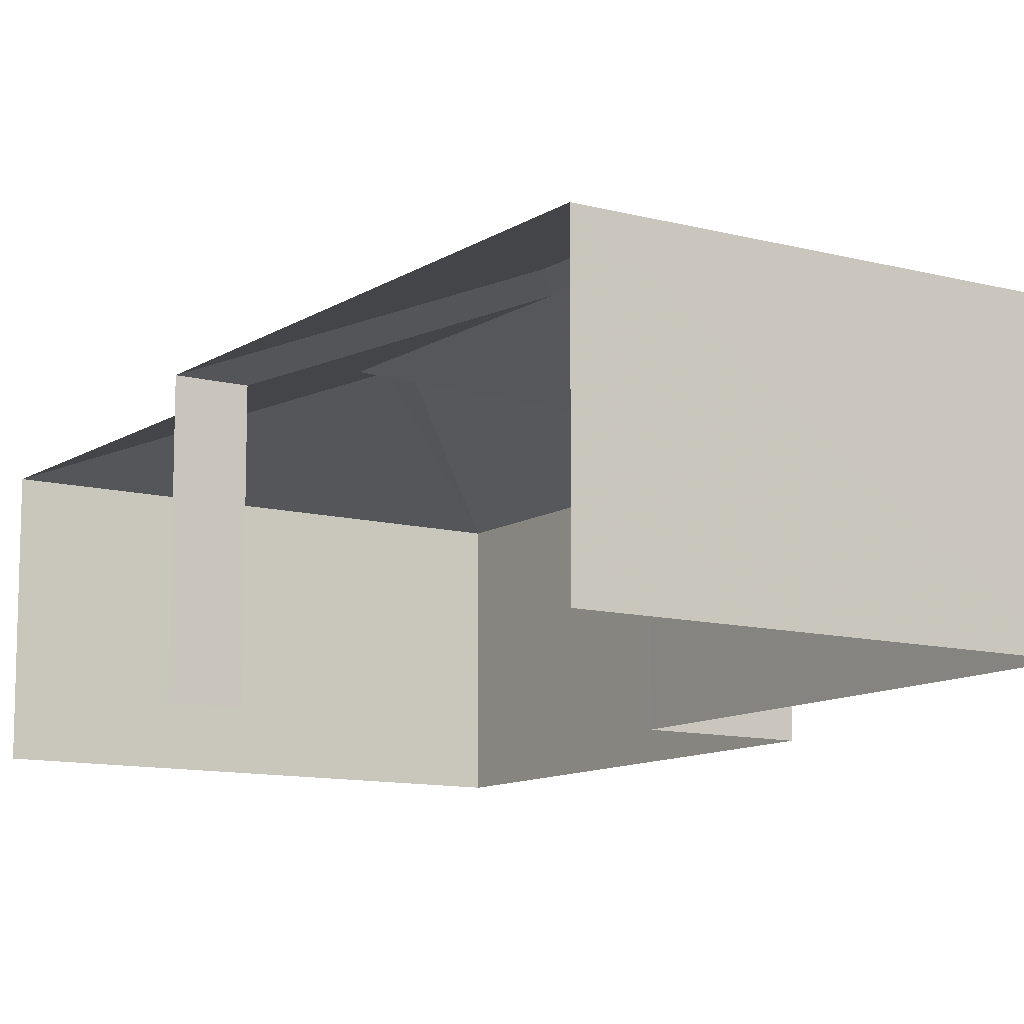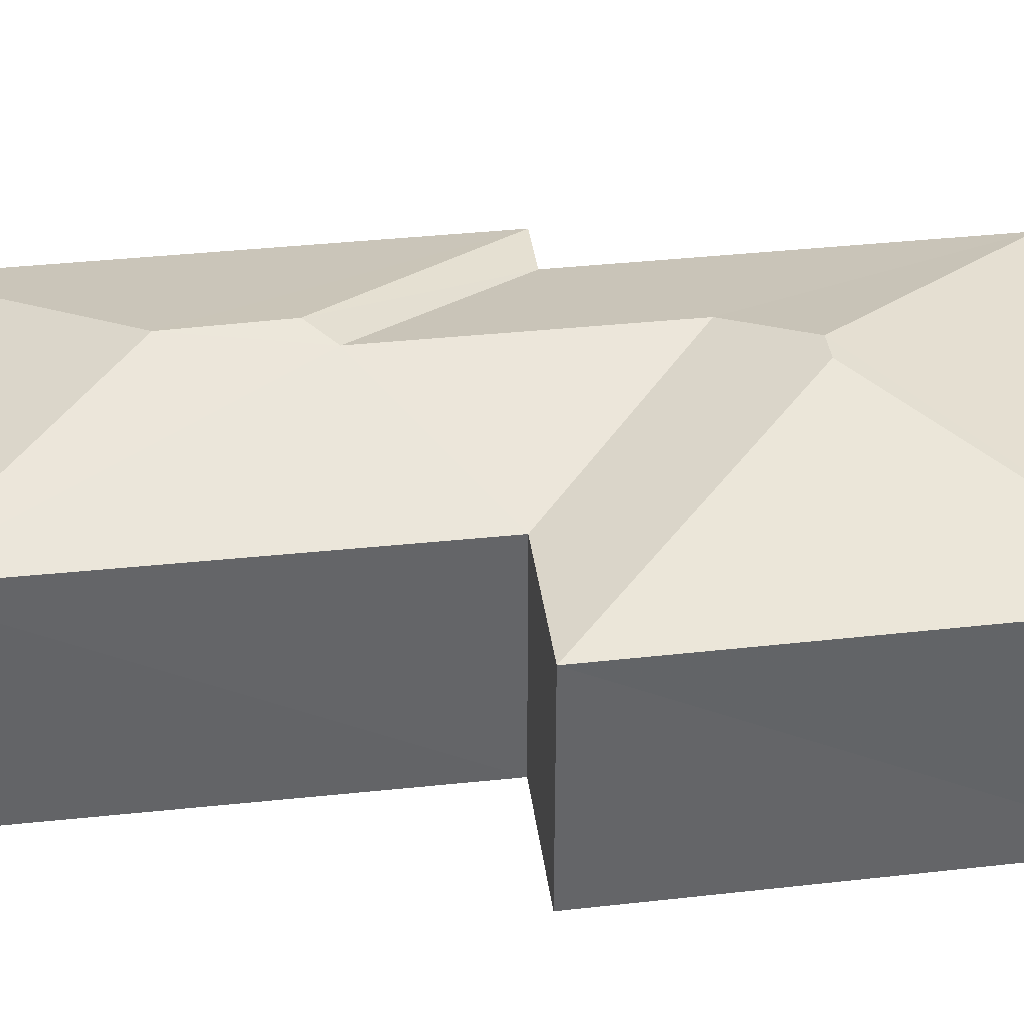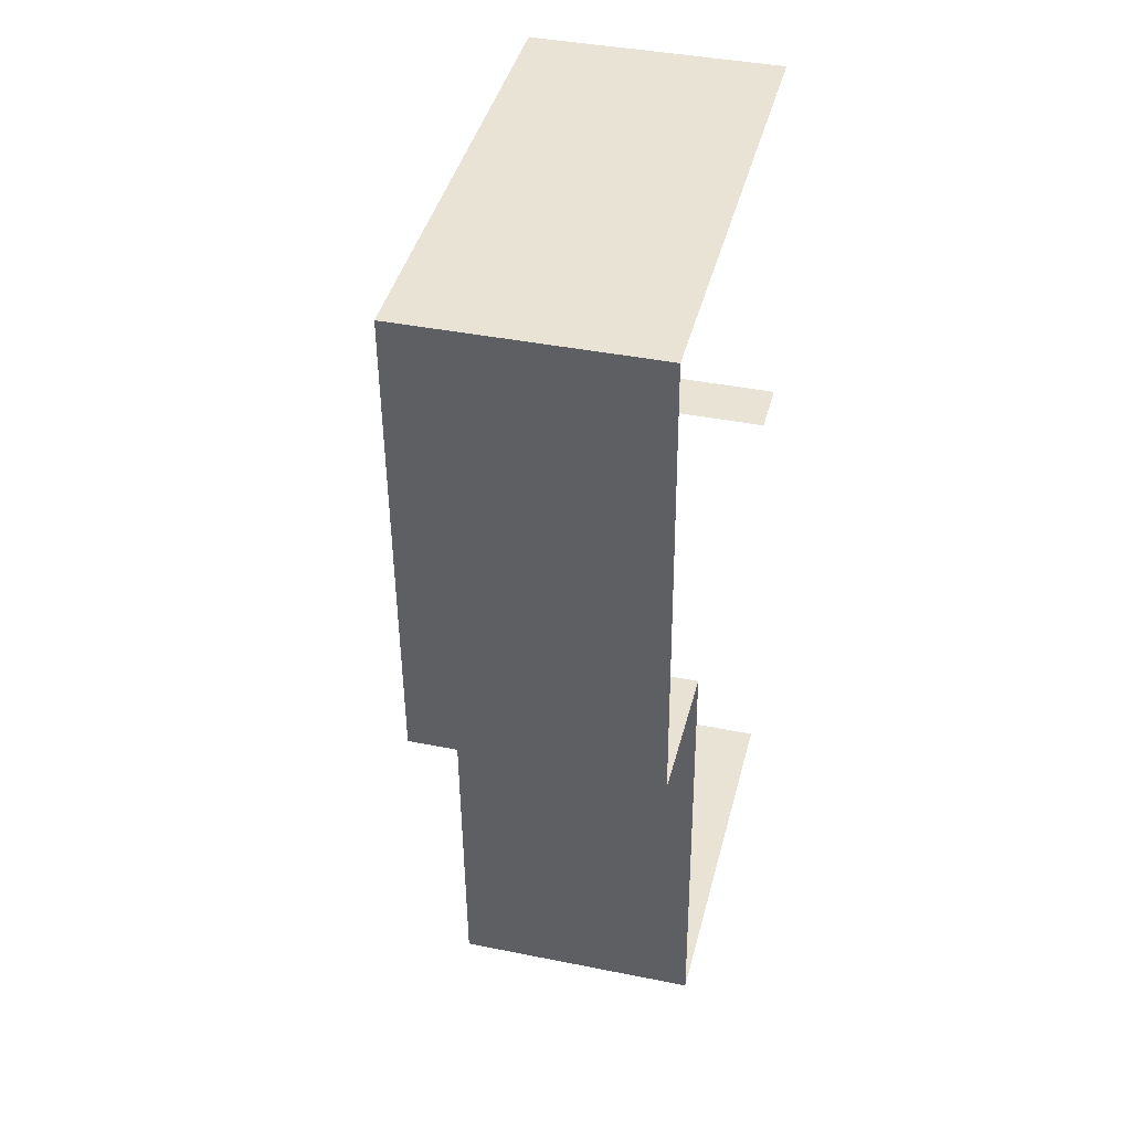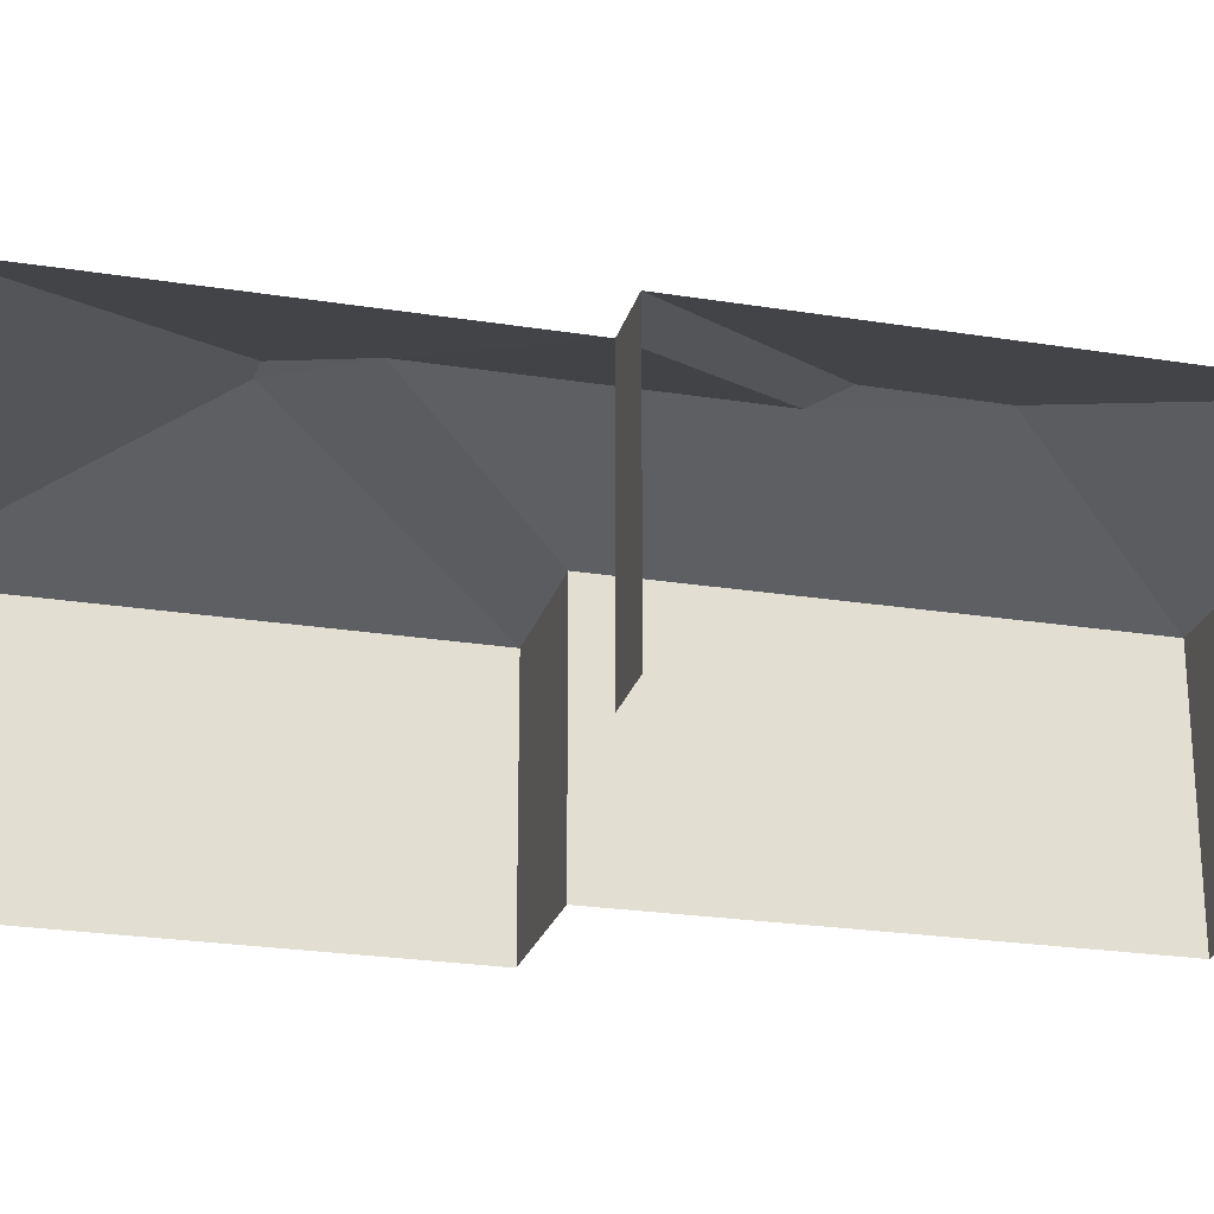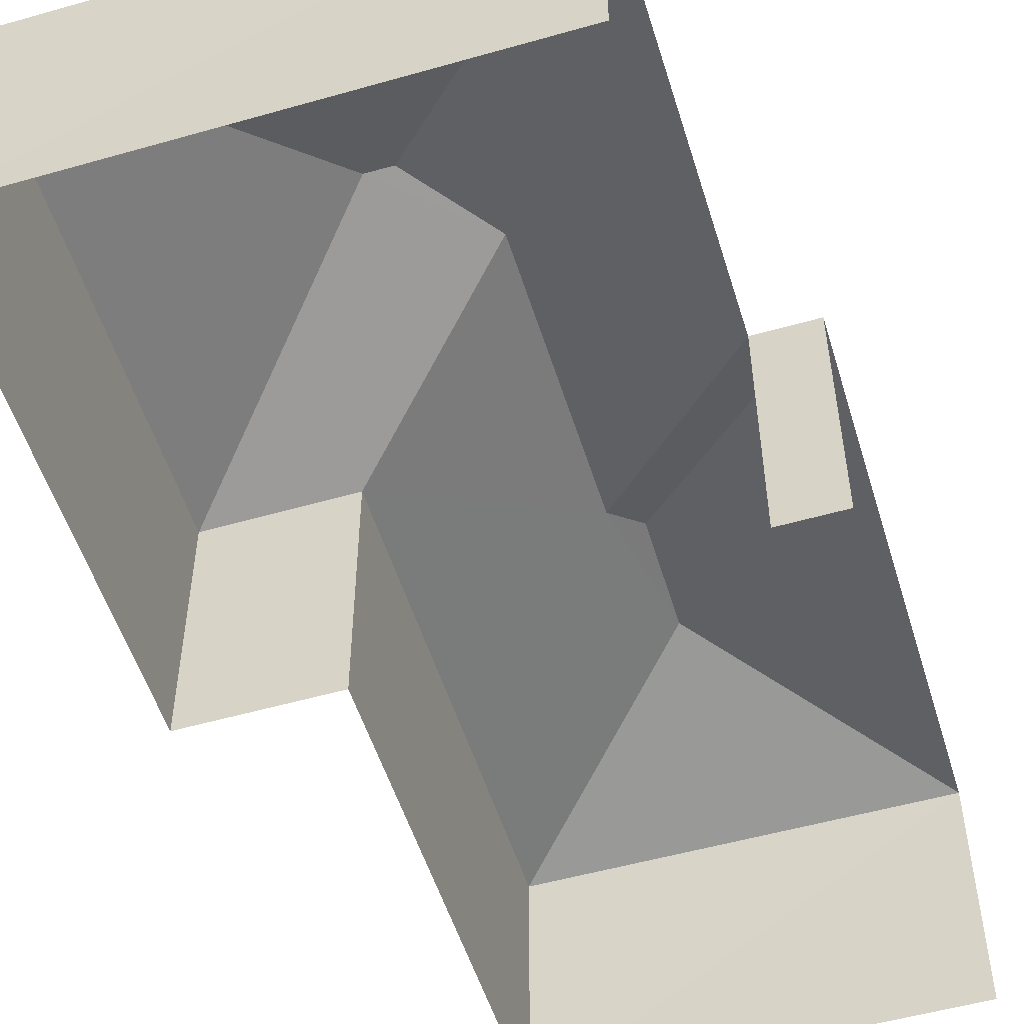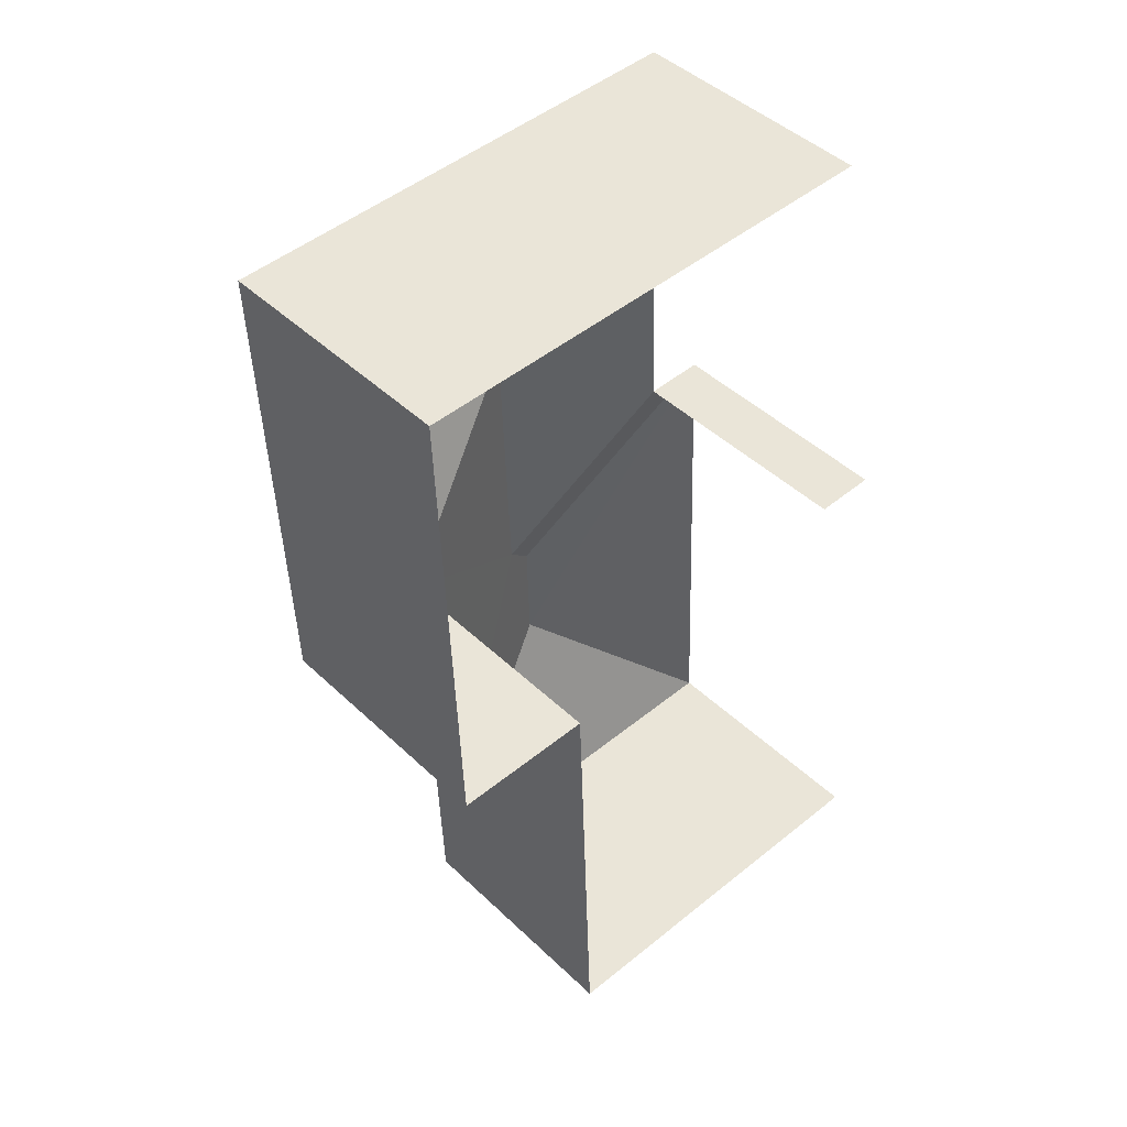
<metadata>
{"format":"obj","ext":"obj","renderer":"f3d","projection":"perspective","resolution":1024,"background":"white","views":[{"elev":-11.0,"azim":-35.5,"up":"+Z"},{"elev":39.2,"azim":80.0,"up":"+Z"},{"elev":39.2,"azim":104.1,"up":"+Y"},{"elev":-24.1,"azim":-107.1,"up":"+Z"},{"elev":-53.0,"azim":-165.3,"up":"+Z"},{"elev":44.7,"azim":137.7,"up":"+Y"}]}
</metadata>
<code>
v -3.733e+05 -1.052e+05 22.67
v -3.733e+05 -1.052e+05 22.67
v -3.733e+05 -1.052e+05 22.68
v -3.733e+05 -1.052e+05 22.68
v -3.733e+05 -1.052e+05 22.67
v -3.733e+05 -1.051e+05 22.67
v -3.733e+05 -1.051e+05 22.67
v -3.733e+05 -1.052e+05 22.67
v -3.733e+05 -1.052e+05 31.25
v -3.733e+05 -1.051e+05 29.16
v -3.733e+05 -1.052e+05 30.63
v -3.733e+05 -1.052e+05 29.17
v -3.733e+05 -1.052e+05 30.64
v -3.733e+05 -1.052e+05 30.87
v -3.733e+05 -1.052e+05 30.87
v -3.733e+05 -1.052e+05 29.17
v -3.733e+05 -1.052e+05 29.17
v -3.733e+05 -1.052e+05 29.17
v -3.733e+05 -1.051e+05 29.16
v -3.733e+05 -1.052e+05 31.25
v -3.733e+05 -1.052e+05 29.17
v -3.733e+05 -1.052e+05 29.17
f 1 2 3
f 4 3 5
f 5 2 6
f 5 6 7
f 8 5 7
f 3 2 5
f 6 12 10
f 6 2 12
f 17 1 3
f 17 16 1
f 9 10 11
f 11 12 13
f 11 10 12
f 14 15 16
f 17 14 16
f 12 16 15
f 13 12 15
f 18 19 20
f 14 17 21
f 15 14 13
f 14 21 13
f 13 22 11
f 13 21 22
f 9 11 20
f 20 22 18
f 20 11 22
f 19 10 9
f 20 19 9
f 10 7 6
f 10 19 7
f 5 22 21
f 4 5 21
f 16 12 2
f 1 16 2
f 17 3 4
f 21 17 4
f 8 22 5
f 8 18 22
f 18 8 7
f 19 18 7

</code>
